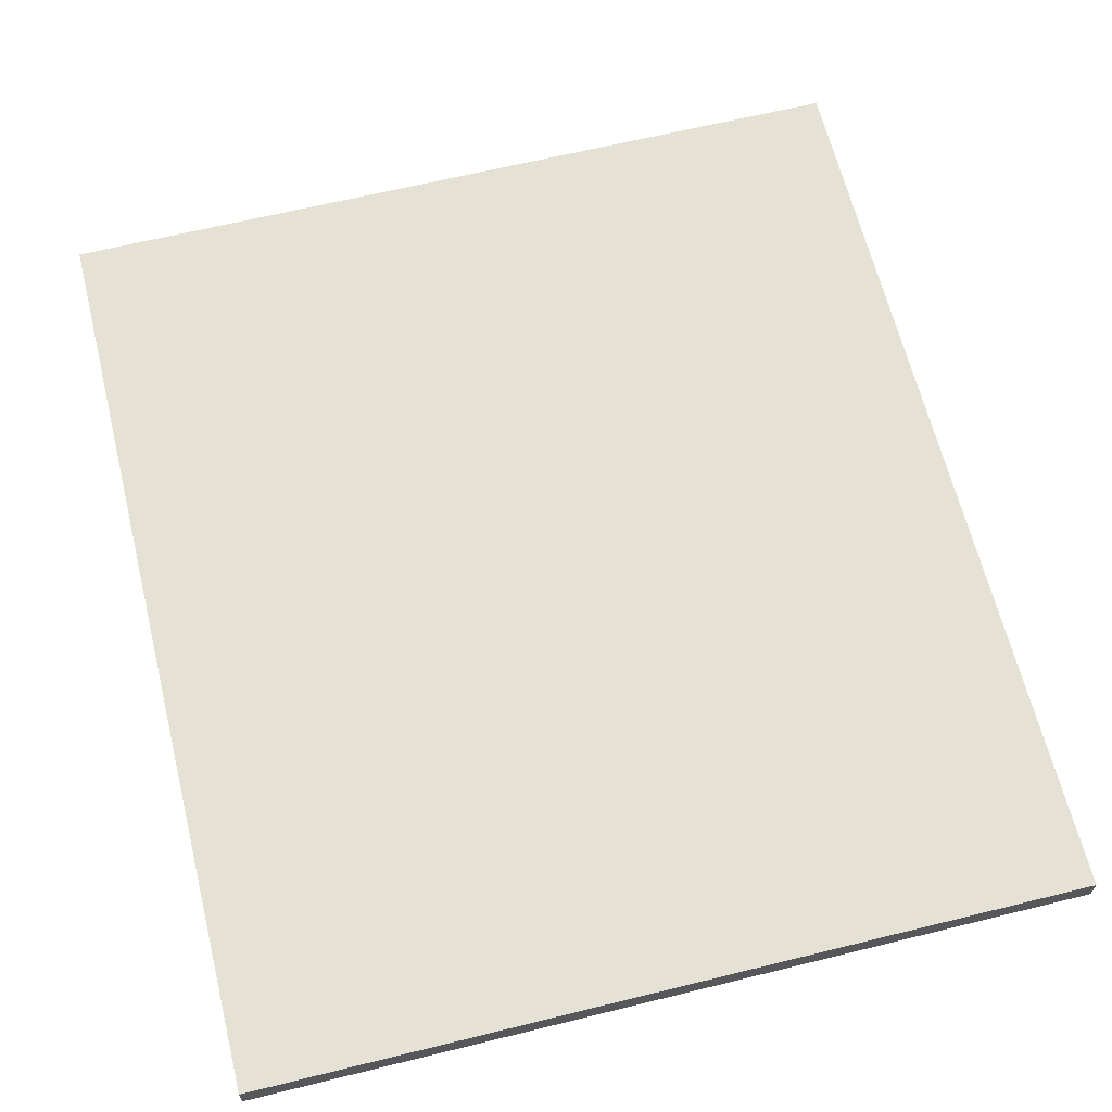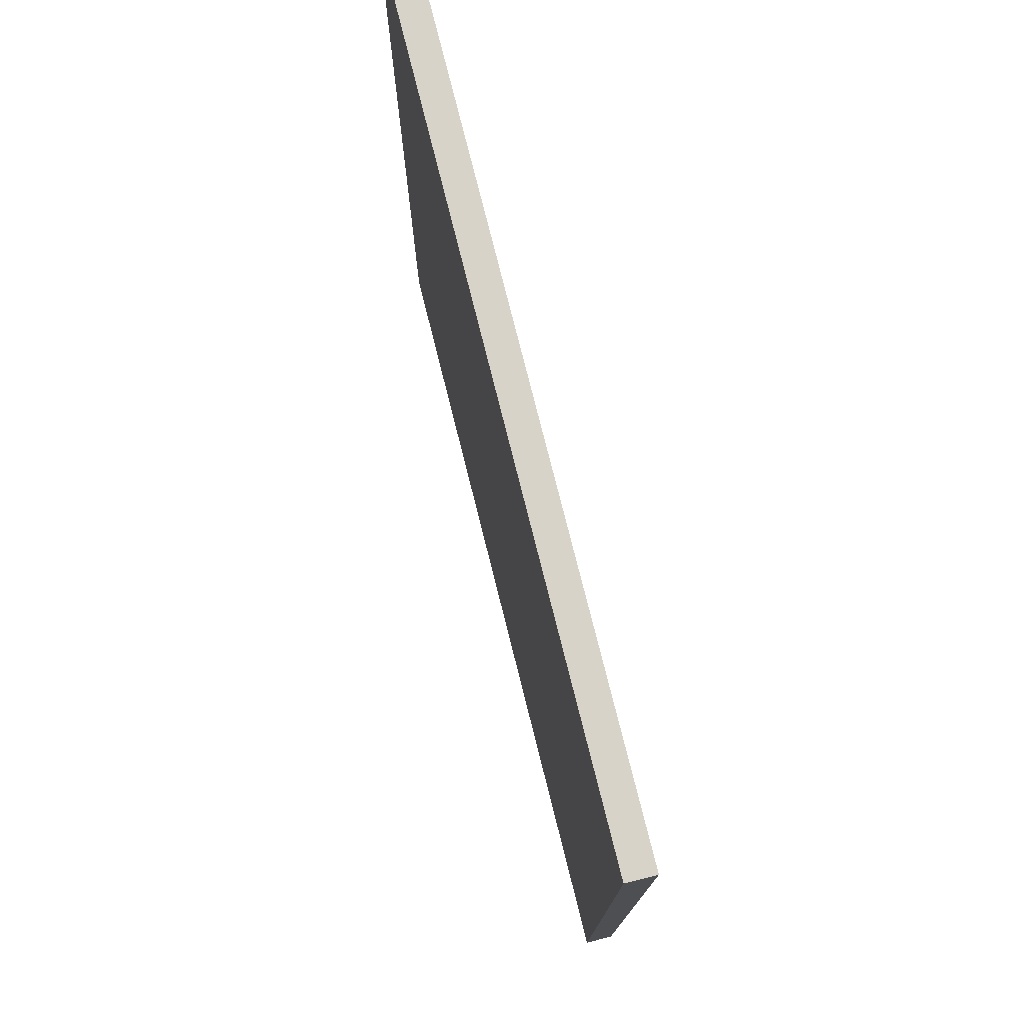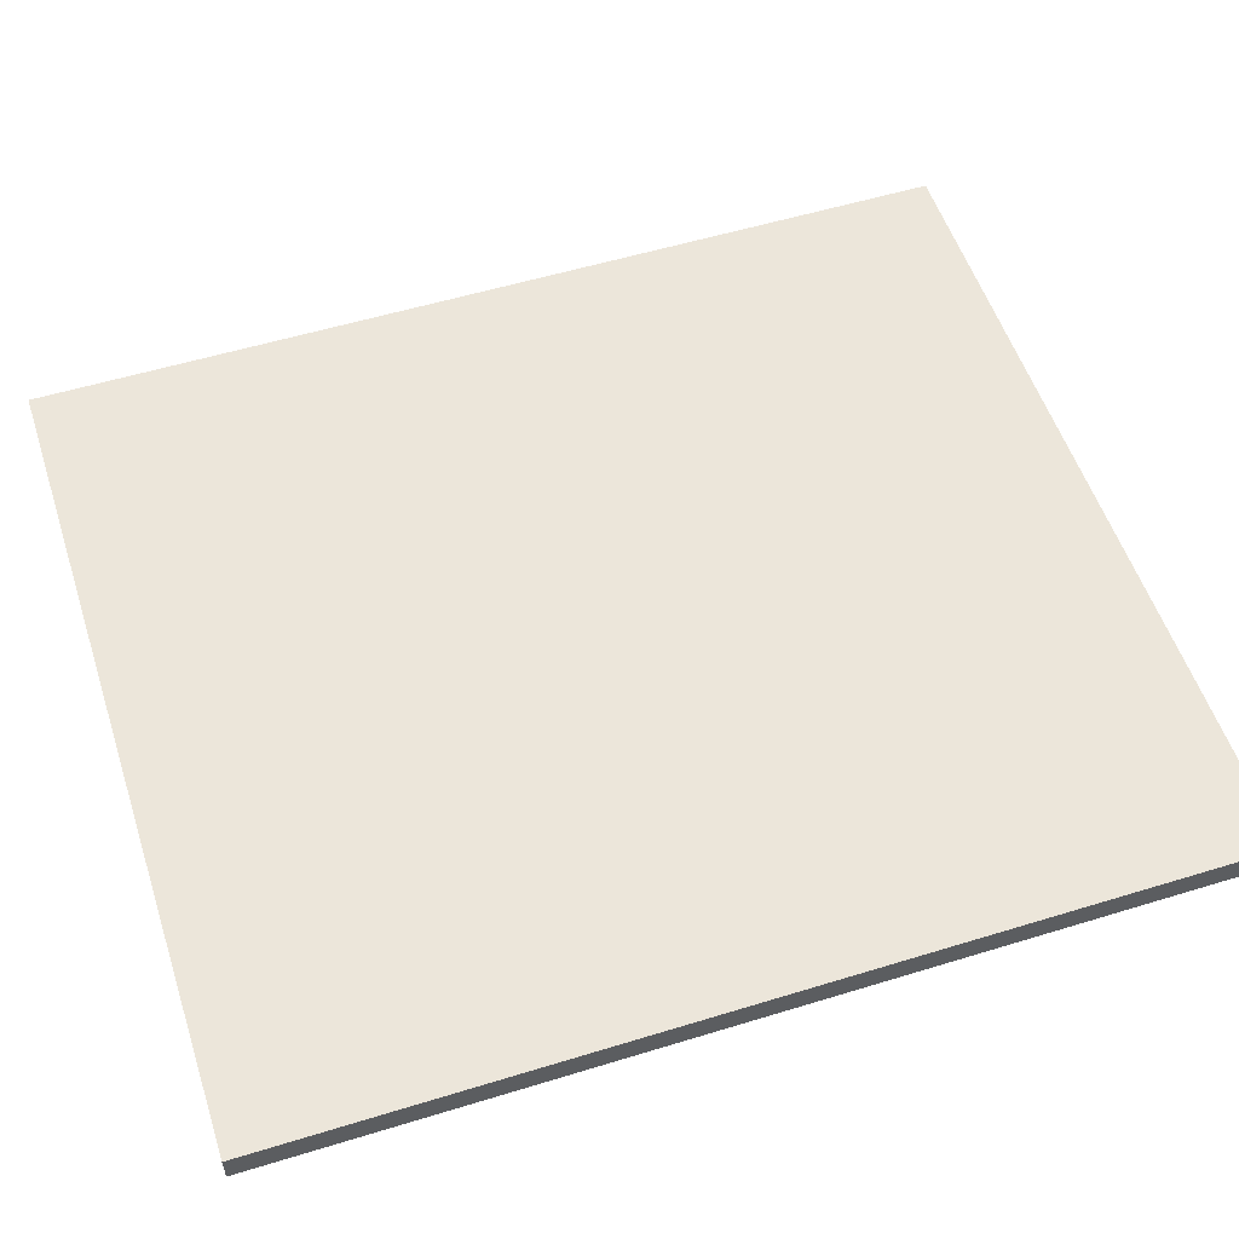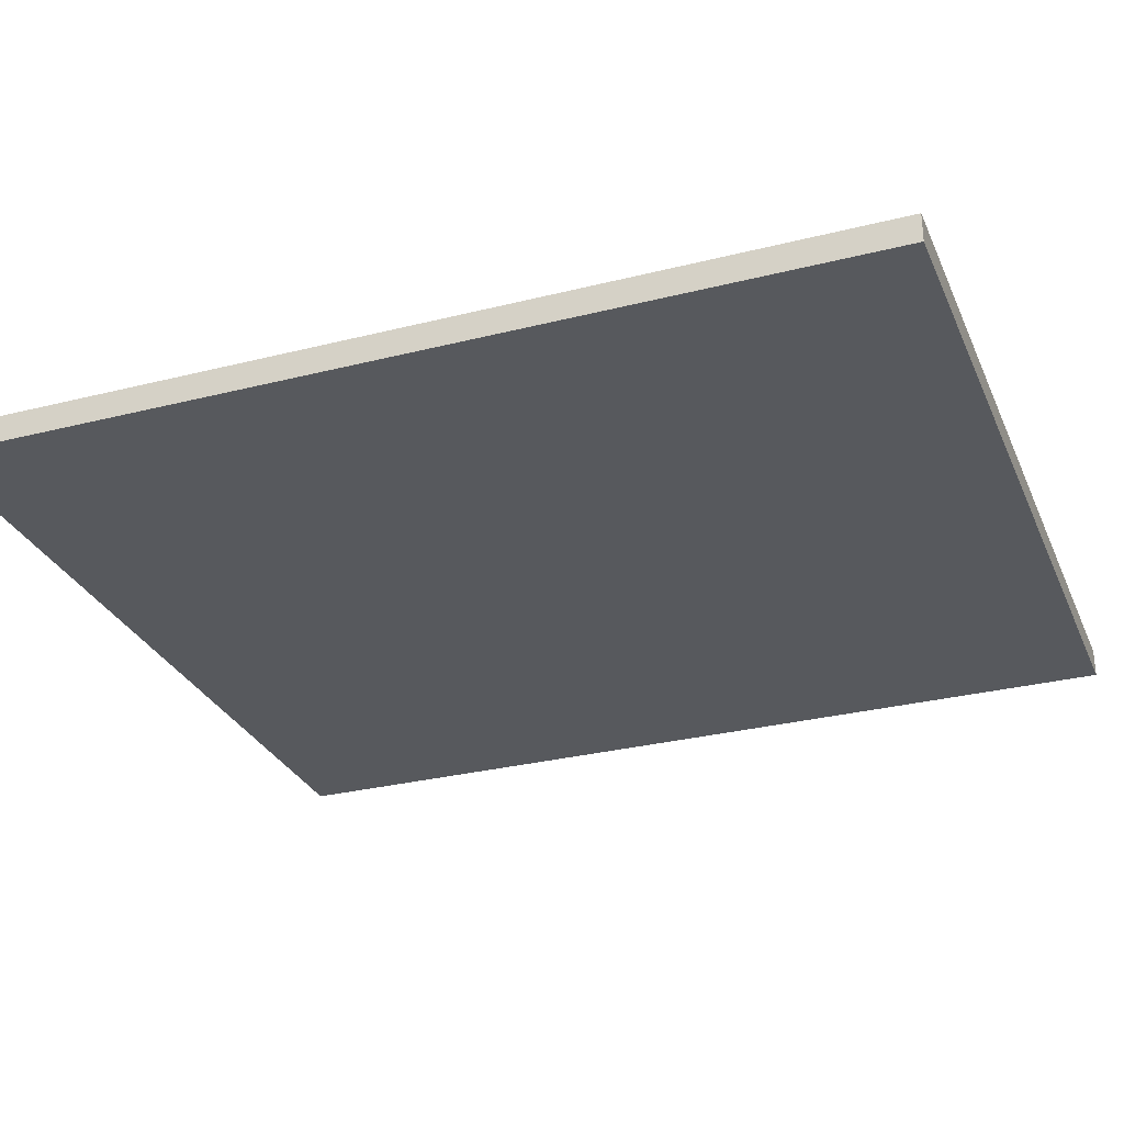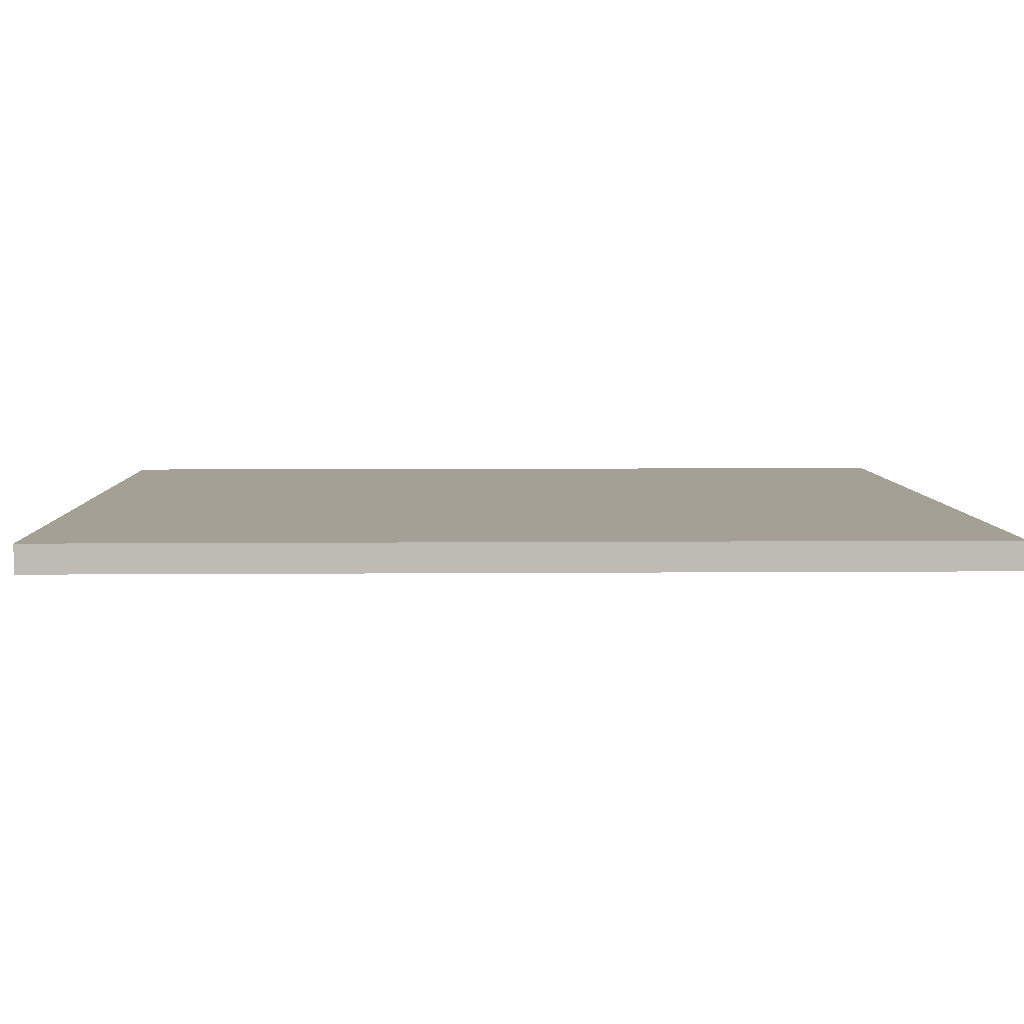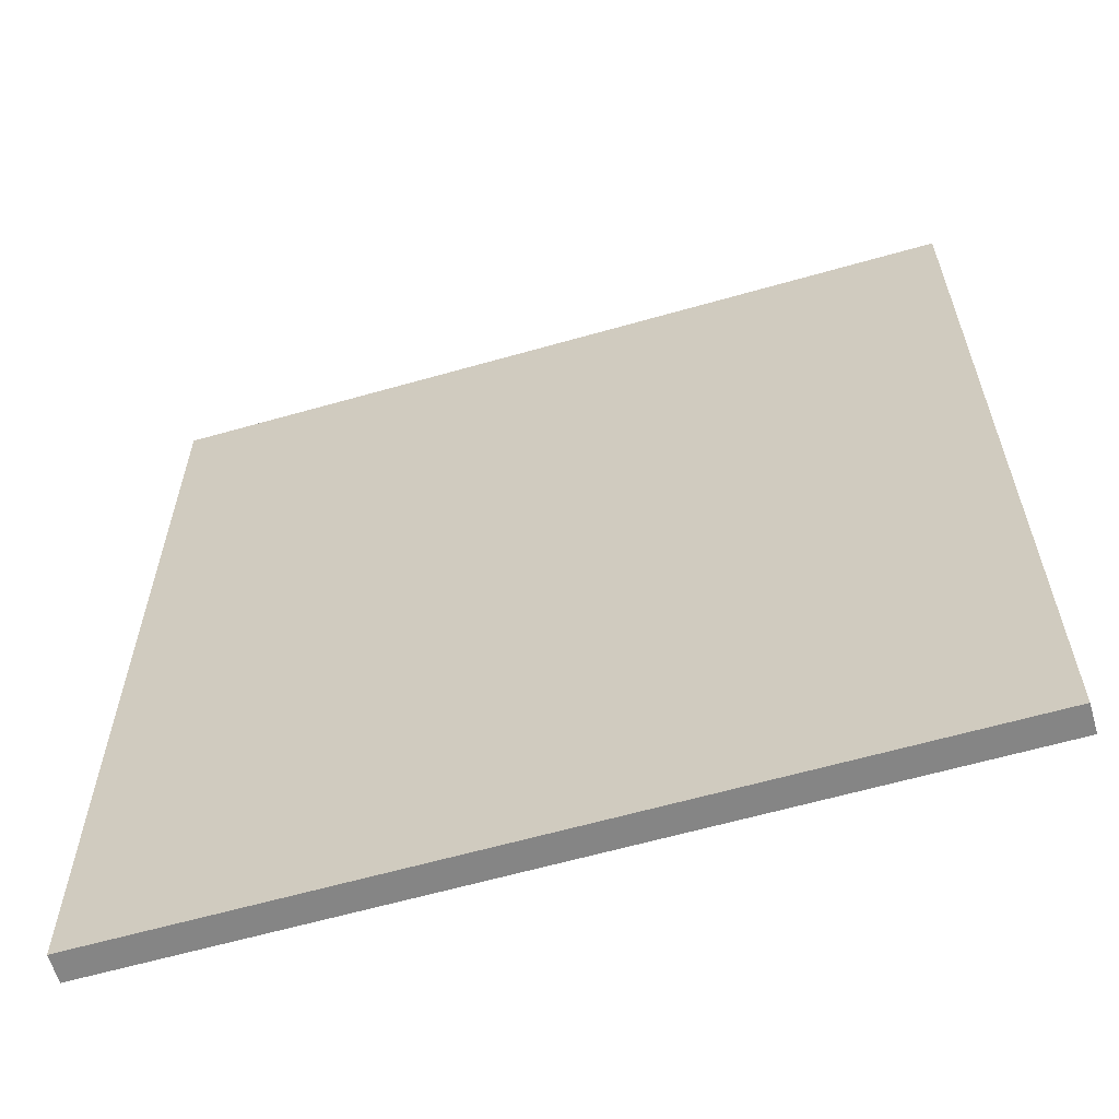
<metadata>
{"format":"obj","ext":"obj","renderer":"f3d","projection":"perspective","resolution":1024,"background":"white","views":[{"elev":64.7,"azim":166.1,"up":"+Y"},{"elev":77.0,"azim":-104.1,"up":"+Z"},{"elev":54.6,"azim":72.0,"up":"+Y"},{"elev":-29.4,"azim":-69.5,"up":"+Y"},{"elev":5.8,"azim":88.5,"up":"+Y"},{"elev":-61.8,"azim":16.2,"up":"+Z"}]}
</metadata>
<code>
v 20.32 0 22.86
v 20.32 0 0
v 20.32 0.7 0
v 20.32 0.7 22.86
v 20.32 0 22.86
v -7.396e-32 0 22.86
v 0 0 0
v 20.32 0 0
v 0 0 0
v -7.396e-32 0 22.86
v 0 0.7 22.86
v 0 0.7 0
v 20.32 0 0
v 0 0 0
v 0 0.7 0
v 20.32 0.7 0
v -7.396e-32 0 22.86
v 20.32 0 22.86
v 20.32 0.7 22.86
v 0 0.7 22.86
v 0 0.7 22.86
v 20.32 0.7 22.86
v 20.32 0.7 0
v 0 0.7 0
f 1 2 4
f 4 2 3
f 5 6 8
f 8 6 7
f 9 10 12
f 12 10 11
f 13 14 16
f 16 14 15
f 17 18 20
f 20 18 19
f 22 23 21
f 21 23 24

</code>
